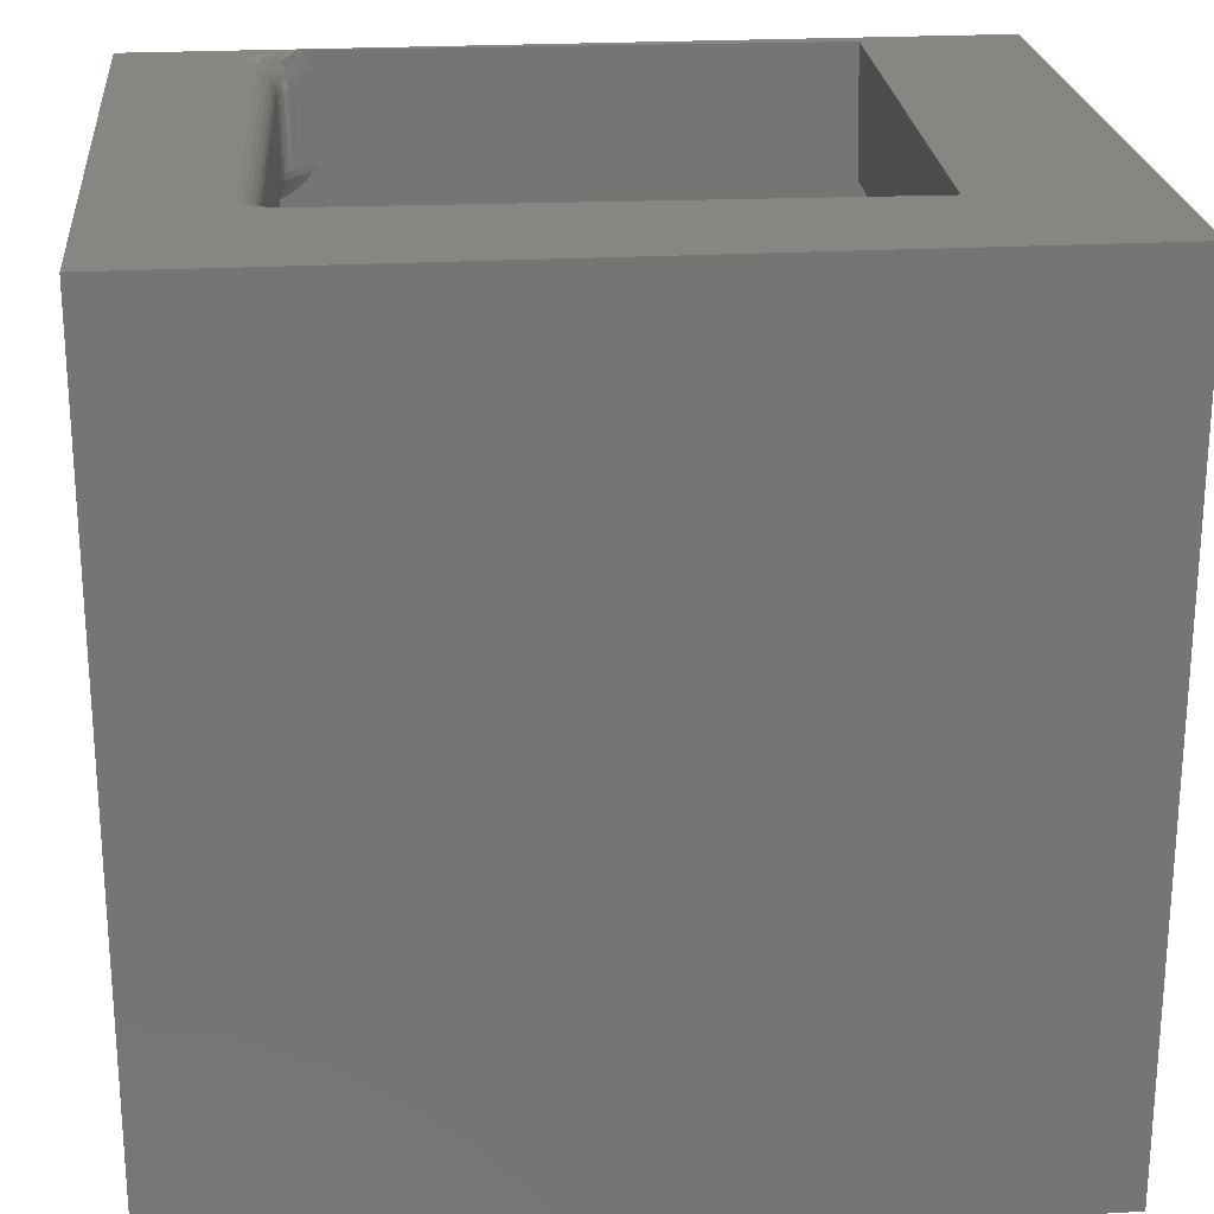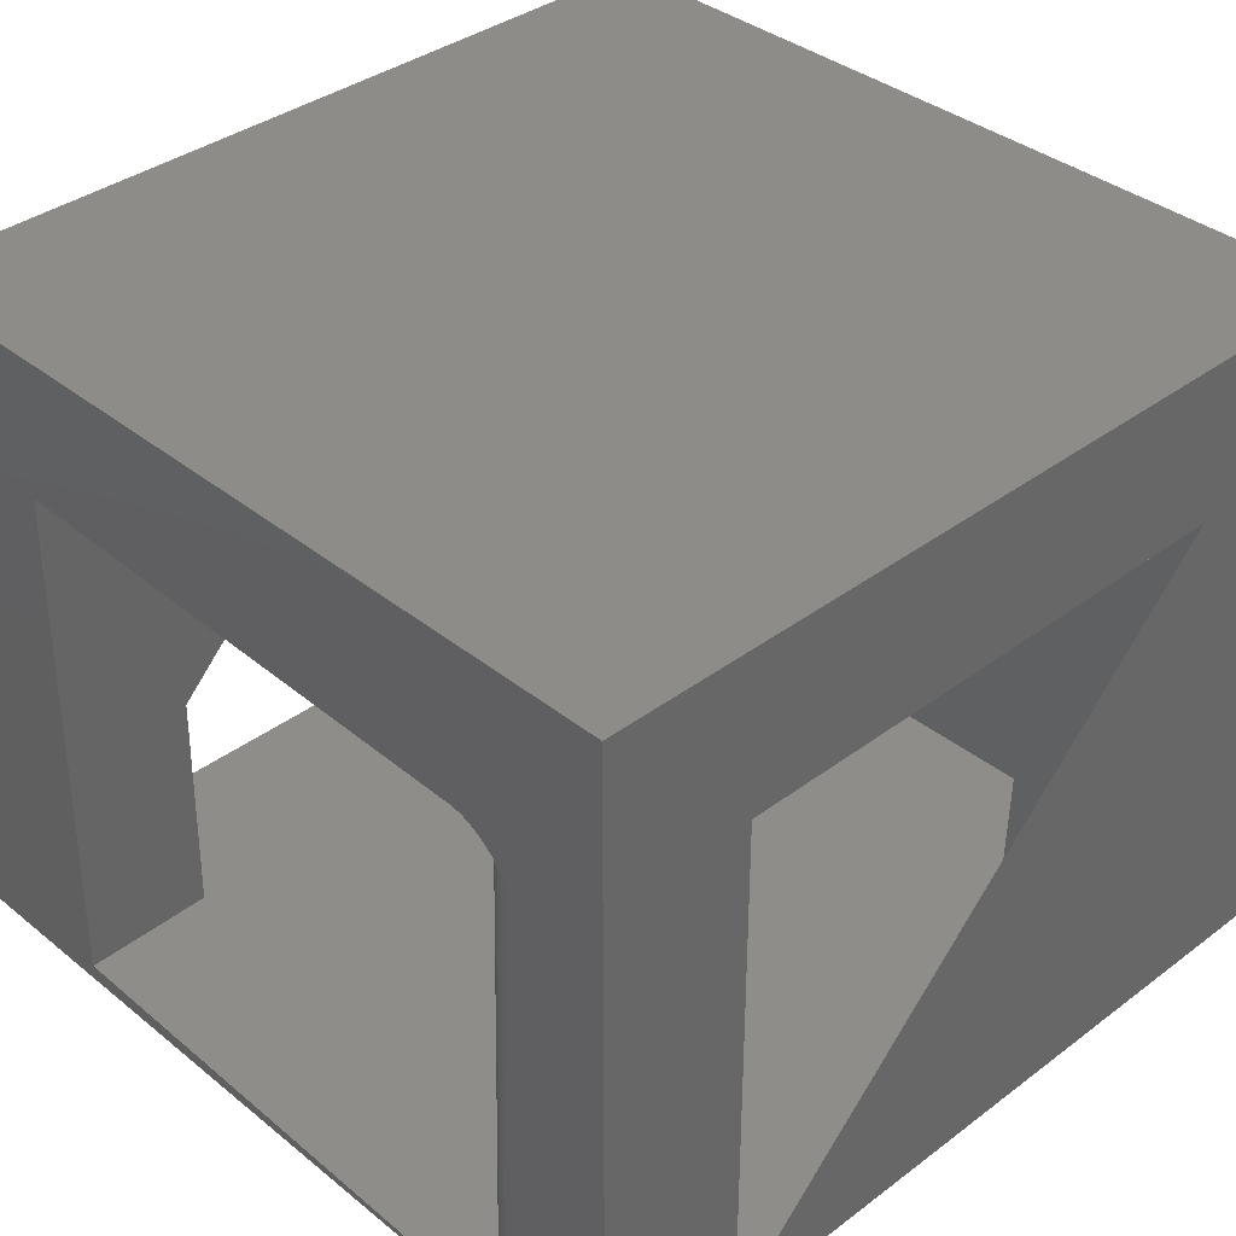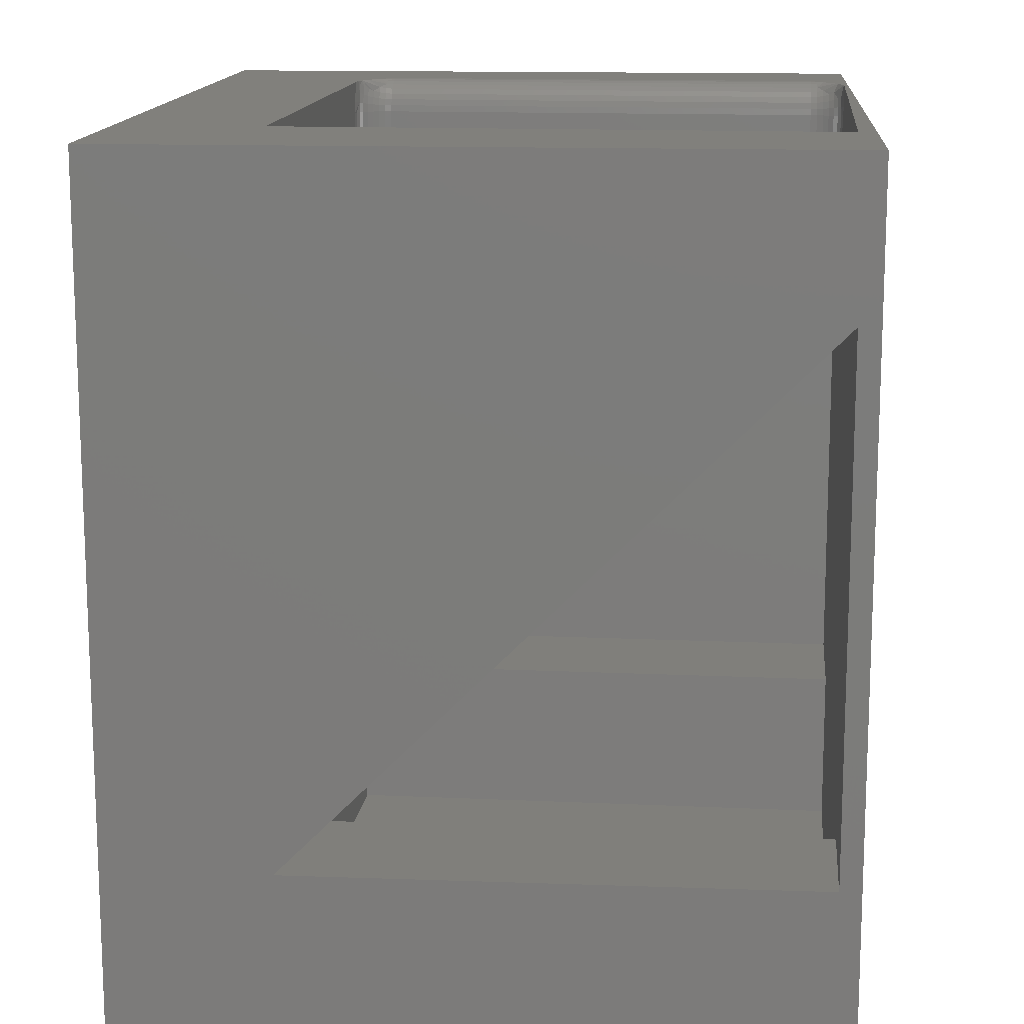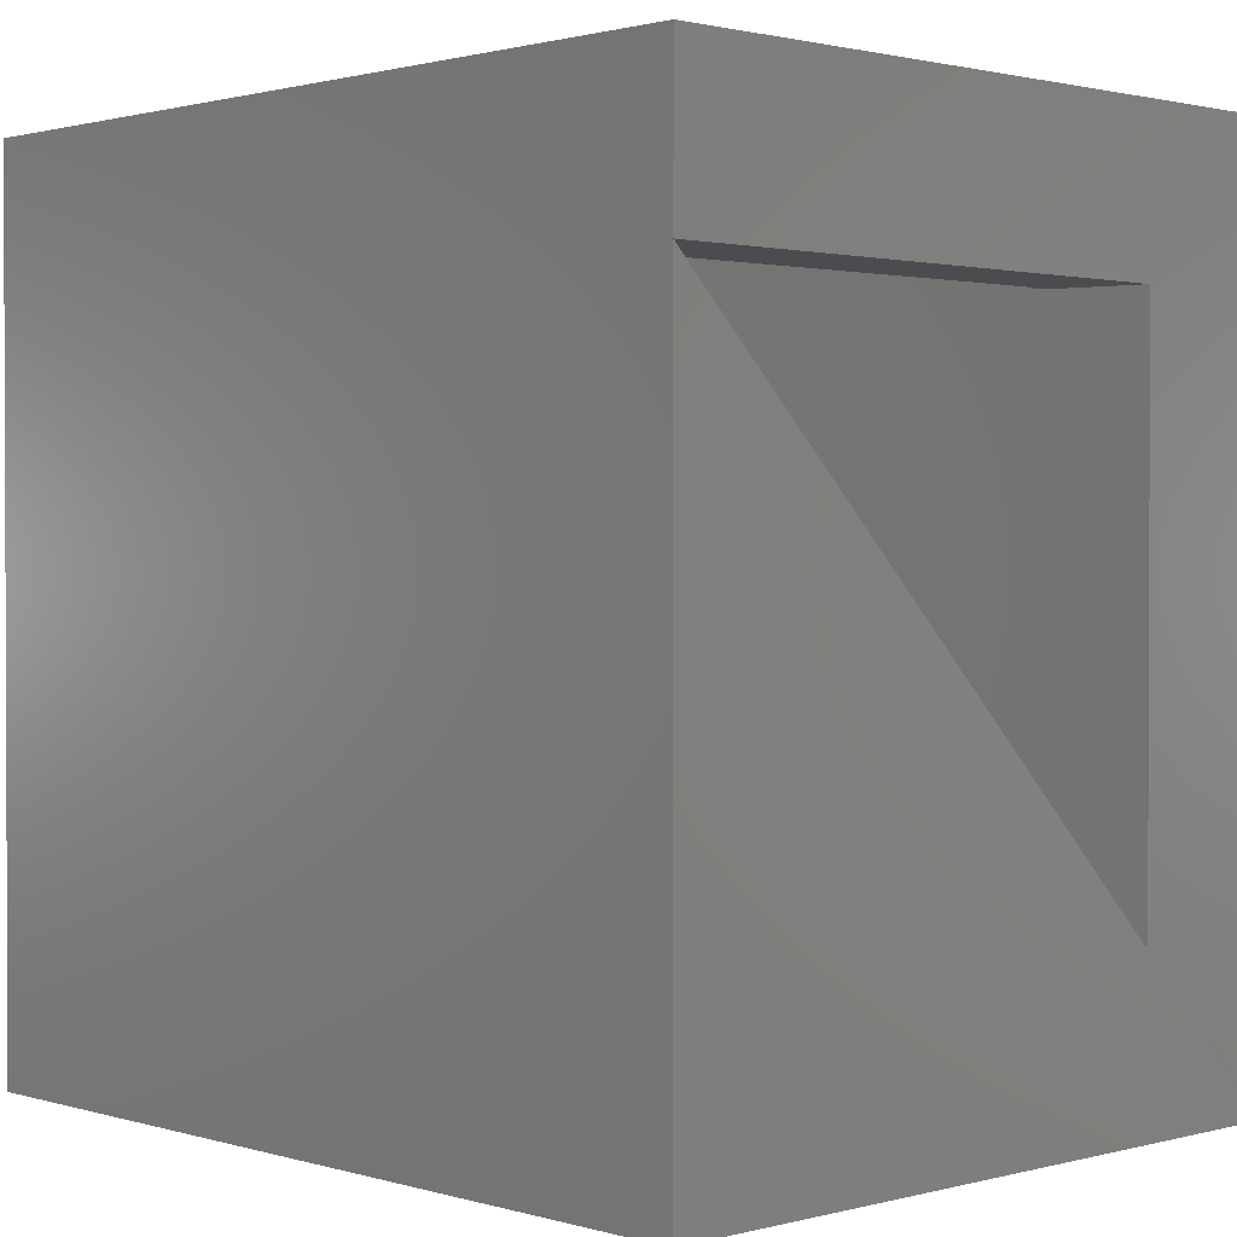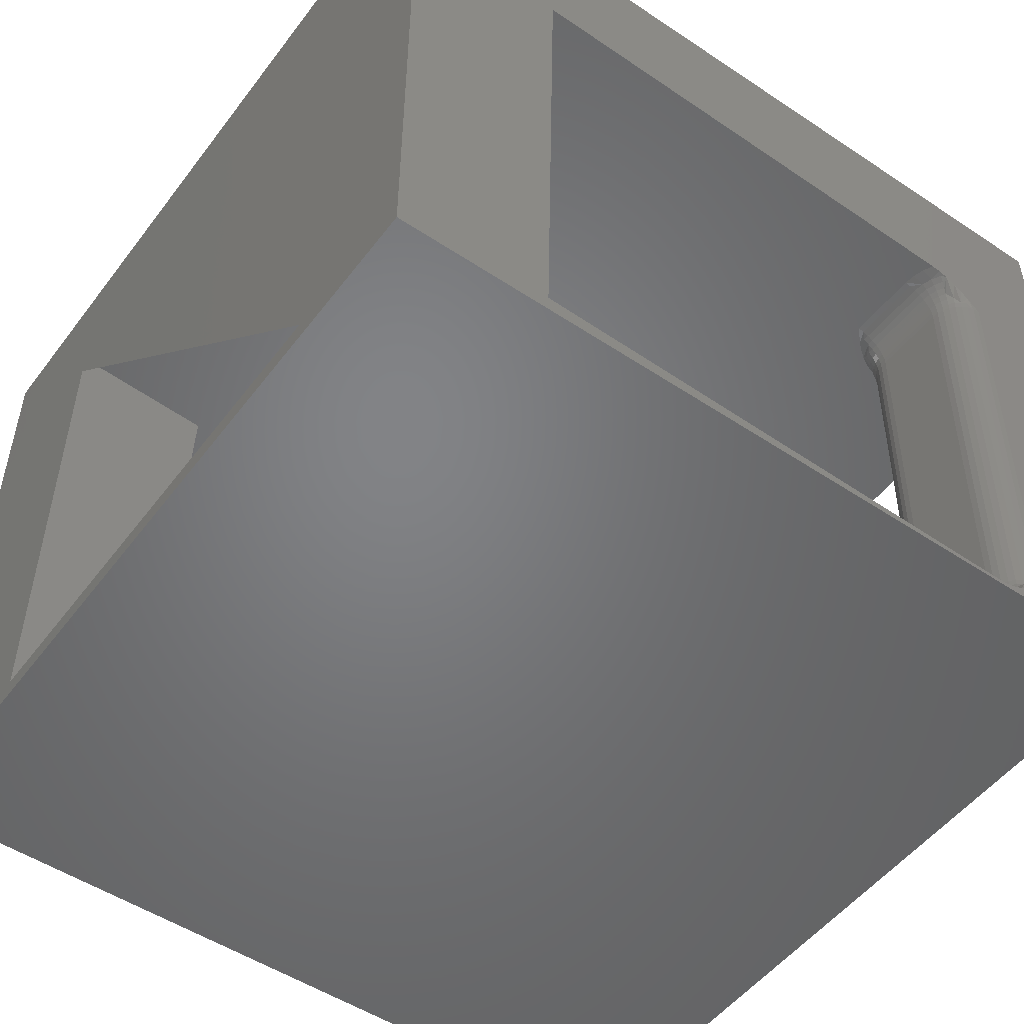
<metadata>
{"format":"stl","ext":"stl","renderer":"f3d","projection":"perspective","resolution":1024,"background":"white","views":[{"elev":23.1,"azim":-5.4,"up":"+Y"},{"elev":37.0,"azim":-134.0,"up":"+Z"},{"elev":14.0,"azim":94.4,"up":"+Y"},{"elev":1.3,"azim":-133.4,"up":"+Y"},{"elev":-51.2,"azim":144.1,"up":"+Z"}]}
</metadata>
<code>
# stl→obj: 219 verts, 442 faces
v 0.1423 0.6519 -0.6045
v 0.1366 0.7196 -0.5999
v 0.1383 0.6519 -0.5999
v 0.1336 0.7196 -0.5946
v 0.1353 0.6518 -0.5946
v 0.1317 0.7195 -0.5888
v 0.1333 0.6517 -0.5888
v 0.1309 0.7195 -0.5827
v 0.1326 0.6517 -0.5827
v 0.1406 0.7197 -0.6046
v 0.1471 0.6521 -0.6083
v 0.1455 0.7199 -0.6083
v 0.1526 0.6522 -0.6111
v 0.1509 0.72 -0.6111
v 0.1585 0.6523 -0.6127
v 0.1568 0.7201 -0.6127
v 0.1646 0.6525 -0.6131
v 0.1629 0.7203 -0.6132
v 0.1224 0.6517 -0.1687
v 0.1208 0.7195 -0.1688
v 0 0.6172 -0.6172
v 0.1113 0.6199 -0.6145
v 0.1064 0.6198 -0.6047
v 0.1033 0.6197 -0.5942
v 0.1021 0.6197 -0.5834
v 0.09197 0.6197 -0.1695
v 0 0.6175 -0.1405
v 0.09265 0.6197 -0.1586
v 0.09521 0.6198 -0.148
v 0.09957 0.6199 -0.138
v 0.131 0.6519 -0.1464
v 0.134 0.7199 -0.1425
v 0.1357 0.6521 -0.1424
v 0.1393 0.72 -0.1394
v 0.141 0.6522 -0.1394
v 0.1452 0.7201 -0.1375
v 0.1468 0.6523 -0.1375
v 0.1512 0.7203 -0.1368
v 0.1529 0.6525 -0.1367
v 0.1294 0.7197 -0.1465
v 0.1273 0.6519 -0.1512
v 0.1256 0.7196 -0.1513
v 0.1245 0.6518 -0.1567
v 0.1229 0.7196 -0.1568
v 0.1229 0.6517 -0.1626
v 0.1212 0.7195 -0.1627
v 0.75 0.6172 -0.5988
v 0.7495 0.6356 -0.5988
v 0.6154 0.6323 -0.6021
v 0.1197 0.621 -0.6142
v 0.01162 0.1436 -0.6169
v 0.1458 0.1469 -0.6136
v 0.627 0.1588 -0.6018
v 0.75 0.1618 -0.5988
v 0.6125 0.75 -0.6022
v 0.1546 0.75 -0.6134
v 0.159 0.7406 -0.6133
v 0.1618 0.7306 -0.6132
v 0.1526 0.6403 -0.6134
v 0.1457 0.6343 -0.6136
v 0.138 0.6287 -0.6138
v 0.1281 0.6236 -0.614
v 0.1492 0.004877 -0.6135
v 0.6305 0.0167 -0.6017
v 0.6008 0.75 -0.1257
v 0.6037 0.6323 -0.1257
v 0.1501 0.7306 -0.1368
v 0.1473 0.7406 -0.1369
v 0.1429 0.75 -0.137
v 0.1052 0.6204 -0.1379
v 0.1137 0.6226 -0.1377
v 0.1219 0.6262 -0.1375
v 0.1263 0.6287 -0.1374
v 0.134 0.6343 -0.1372
v 0.1409 0.6403 -0.137
v 0.7495 0.1621 -0.1221
v 0.7379 0.6356 -0.1224
v 0.6153 0.1588 -0.1254
v 0.1341 0.1469 -0.1372
v -7.414e-05 0.1436 -0.1405
v 0.1375 0.004877 -0.1371
v 0.6188 0.0167 -0.1253
v 0.1152 0.6224 -0.593
v 0.1082 0.6205 -0.5833
v 0.1183 0.6225 -0.6024
v 0.1409 0.6399 -0.6063
v 0.1313 0.6296 -0.6052
v 0.1276 0.6256 -0.6079
v 0.1469 0.646 -0.6088
v 0.1525 0.6461 -0.6116
v 0.1344 0.6344 -0.6029
v 0.1232 0.6226 -0.611
v 0.142 0.6458 -0.605
v 0.1329 0.6456 -0.5889
v 0.1321 0.6456 -0.5827
v 0.1313 0.6397 -0.5893
v 0.1305 0.6397 -0.5827
v 0.1286 0.6343 -0.5899
v 0.1278 0.6342 -0.5828
v 0.125 0.6294 -0.5907
v 0.124 0.6294 -0.5829
v 0.1204 0.6254 -0.5918
v 0.1194 0.6254 -0.583
v 0.114 0.6224 -0.5831
v 0.1349 0.6457 -0.5948
v 0.1334 0.6398 -0.5955
v 0.1309 0.6343 -0.5967
v 0.1274 0.6295 -0.5983
v 0.1232 0.6255 -0.6002
v 0.1379 0.6457 -0.6002
v 0.1366 0.6398 -0.6013
v 0.1072 0.6225 -0.1498
v 0.1409 0.6461 -0.1388
v 0.1355 0.646 -0.1419
v 0.125 0.6297 -0.1401
v 0.1277 0.6345 -0.1428
v 0.09805 0.6205 -0.1693
v 0.1046 0.6224 -0.1593
v 0.1296 0.6399 -0.1448
v 0.1308 0.6458 -0.146
v 0.1201 0.6296 -0.1463
v 0.1122 0.6255 -0.1517
v 0.1165 0.6295 -0.1534
v 0.122 0.6456 -0.1687
v 0.1224 0.6456 -0.1625
v 0.1204 0.6397 -0.1688
v 0.1208 0.6397 -0.1622
v 0.1176 0.6342 -0.1689
v 0.1181 0.6343 -0.1617
v 0.1138 0.6294 -0.1689
v 0.1144 0.6294 -0.161
v 0.1092 0.6254 -0.1691
v 0.1098 0.6254 -0.1602
v 0.1039 0.6224 -0.1692
v 0.1269 0.6457 -0.1509
v 0.1256 0.6398 -0.15
v 0.1232 0.6344 -0.1484
v 0.1241 0.6457 -0.1565
v 0.1226 0.6398 -0.1559
v 0.12 0.6343 -0.1548
v -5.031e-17 0.1436 -0.1435
v 0.12 0.7255 -0.1688
v 0.1302 0.7255 -0.5827
v 0.1182 0.7312 -0.1688
v 0.1283 0.7312 -0.5828
v 0.1152 0.7365 -0.1689
v 0.1254 0.7365 -0.5828
v 0.1114 0.7411 -0.169
v 0.1215 0.7411 -0.5829
v 0.1067 0.7449 -0.1691
v 0.1168 0.7449 -0.5831
v 0.1013 0.7477 -0.1693
v 0.1115 0.7477 -0.5832
v 0.09554 0.7494 -0.1694
v 0.1057 0.7494 -0.5833
v 0.08954 0.75 -0.1695
v 0.0997 0.75 -0.5835
v 0.75 0.75 -0.6172
v 0.75 0.75 0
v 0 0.75 0
v 0.1344 0.75 -0.138
v 0.126 0.75 -0.1407
v 0.1162 0.75 -0.1458
v 0.1084 0.75 -0.1514
v 0.1016 0.75 -0.1574
v 0 0.75 -0.6172
v 0.1123 0.75 -0.595
v 0.1194 0.75 -0.6007
v 0.1275 0.75 -0.6059
v 0.1319 0.75 -0.6082
v 0.1403 0.75 -0.6114
v 0.1489 0.75 -0.6132
v 0.1467 0.7389 -0.6112
v 0.1119 0.7483 -0.5893
v 0.1173 0.7454 -0.5891
v 0.1497 0.7297 -0.6111
v 0.1235 0.7428 -0.5949
v 0.1277 0.7379 -0.5948
v 0.1302 0.7395 -0.6001
v 0.1335 0.7417 -0.6048
v 0.1221 0.7415 -0.589
v 0.1373 0.7349 -0.6047
v 0.1417 0.7368 -0.6084
v 0.1444 0.7285 -0.6084
v 0.1397 0.7275 -0.6046
v 0.1358 0.7266 -0.6
v 0.1328 0.726 -0.5946
v 0.1309 0.7256 -0.5888
v 0.1261 0.7368 -0.5889
v 0.1308 0.7322 -0.5947
v 0.129 0.7315 -0.5889
v 0.1336 0.7333 -0.6
v 0 0 -0.6172
v 0 0 0
v 0.1382 0.7297 -0.1395
v 0.1351 0.7389 -0.1395
v 0.1014 0.7483 -0.1632
v 0.1127 0.7428 -0.157
v 0.1068 0.7454 -0.163
v 0.126 0.7444 -0.1427
v 0.1222 0.7417 -0.1466
v 0.1192 0.7395 -0.1514
v 0.1116 0.7415 -0.1629
v 0.1304 0.7475 -0.1397
v 0.133 0.7285 -0.1425
v 0.1284 0.7275 -0.1465
v 0.1248 0.7266 -0.1513
v 0.1221 0.726 -0.1568
v 0.1205 0.7256 -0.1627
v 0.1169 0.7379 -0.1569
v 0.1156 0.7368 -0.1628
v 0.1303 0.7368 -0.1426
v 0.126 0.7349 -0.1465
v 0.1226 0.7333 -0.1514
v 0.1201 0.7322 -0.1568
v 0.1186 0.7315 -0.1627
v 0.75 0 -0.6172
v 0.75 0 0
v 0.75 0.1621 -0.1435
f 1 2 3
f 3 2 4
f 3 4 5
f 5 4 6
f 5 6 7
f 7 6 8
f 7 8 9
f 2 1 10
f 10 1 11
f 10 11 12
f 12 11 13
f 12 13 14
f 14 13 15
f 14 15 16
f 16 15 17
f 16 17 18
f 19 9 20
f 20 9 8
f 21 22 23
f 21 23 24
f 21 24 25
f 21 25 26
f 21 26 27
f 27 26 28
f 27 28 29
f 27 29 30
f 31 32 33
f 33 32 34
f 33 34 35
f 35 34 36
f 35 36 37
f 37 36 38
f 37 38 39
f 32 31 40
f 40 31 41
f 40 41 42
f 42 41 43
f 42 43 44
f 44 43 45
f 44 45 46
f 46 45 19
f 46 19 20
f 47 48 49
f 47 49 50
f 47 50 22
f 47 22 21
f 47 21 51
f 47 51 52
f 47 52 53
f 47 53 54
f 55 56 57
f 55 57 58
f 55 58 18
f 55 18 17
f 55 17 49
f 49 17 59
f 49 59 60
f 49 60 61
f 49 61 62
f 49 62 50
f 52 63 53
f 53 63 64
f 65 66 39
f 65 39 38
f 65 38 67
f 65 67 68
f 65 68 69
f 66 70 71
f 66 71 72
f 66 72 73
f 66 73 74
f 66 74 75
f 66 75 39
f 76 27 30
f 76 30 70
f 76 70 66
f 76 66 77
f 27 76 78
f 27 78 79
f 27 79 80
f 79 78 81
f 81 78 82
f 25 83 84
f 25 24 83
f 22 85 23
f 22 50 85
f 23 83 24
f 62 61 86
f 86 87 62
f 62 87 88
f 61 60 89
f 89 86 61
f 60 59 90
f 90 89 60
f 17 15 59
f 15 90 59
f 86 91 87
f 88 92 62
f 62 92 50
f 86 89 93
f 7 9 94
f 94 9 95
f 94 95 96
f 96 95 97
f 96 97 98
f 98 97 99
f 98 99 100
f 100 99 101
f 100 101 102
f 102 101 103
f 102 103 83
f 83 103 104
f 83 104 84
f 5 7 105
f 105 7 94
f 105 94 106
f 106 94 96
f 106 96 107
f 107 96 98
f 107 98 108
f 108 98 100
f 108 100 109
f 109 100 102
f 109 102 85
f 85 102 83
f 85 83 23
f 3 5 110
f 110 5 105
f 110 105 111
f 111 105 106
f 111 106 91
f 91 106 107
f 91 107 87
f 87 107 108
f 87 108 88
f 88 108 109
f 88 109 92
f 92 109 85
f 92 85 50
f 1 3 93
f 93 3 110
f 93 110 86
f 86 110 111
f 86 111 91
f 1 93 11
f 11 93 89
f 11 89 13
f 13 89 90
f 13 90 15
f 30 112 70
f 30 29 112
f 75 113 37
f 39 75 37
f 74 114 113
f 74 113 75
f 73 115 116
f 116 114 73
f 73 114 74
f 28 117 118
f 28 118 29
f 26 117 28
f 119 120 114
f 114 116 119
f 115 73 72
f 121 115 72
f 121 72 71
f 121 71 70
f 121 70 112
f 121 112 122
f 121 122 123
f 19 45 124
f 124 45 125
f 124 125 126
f 126 125 127
f 126 127 128
f 128 127 129
f 128 129 130
f 130 129 131
f 130 131 132
f 132 131 133
f 132 133 134
f 134 133 118
f 134 118 117
f 120 31 114
f 114 31 33
f 114 33 113
f 113 33 35
f 113 35 37
f 41 31 135
f 135 31 120
f 135 120 136
f 136 120 119
f 136 119 137
f 137 119 116
f 137 116 121
f 121 116 115
f 43 41 138
f 138 41 135
f 138 135 139
f 139 135 136
f 139 136 140
f 140 136 137
f 140 137 123
f 123 137 121
f 45 43 125
f 125 43 138
f 125 138 127
f 127 138 139
f 127 139 129
f 129 139 140
f 129 140 131
f 131 140 123
f 131 123 133
f 133 123 122
f 133 122 118
f 118 122 112
f 118 112 29
f 9 19 95
f 95 19 124
f 95 124 97
f 97 124 126
f 97 126 99
f 99 126 128
f 99 128 101
f 101 128 130
f 101 130 103
f 103 130 132
f 103 132 104
f 104 132 134
f 104 134 84
f 84 134 117
f 84 117 25
f 25 117 26
f 141 51 21
f 20 8 142
f 142 8 143
f 142 143 144
f 144 143 145
f 144 145 146
f 146 145 147
f 146 147 148
f 148 147 149
f 148 149 150
f 150 149 151
f 150 151 152
f 152 151 153
f 152 153 154
f 154 153 155
f 154 155 156
f 156 155 157
f 55 158 56
f 159 158 55
f 159 55 65
f 159 65 69
f 160 159 69
f 160 69 161
f 160 161 162
f 160 162 163
f 160 163 164
f 160 164 165
f 160 165 156
f 160 156 157
f 160 157 166
f 166 157 167
f 166 167 168
f 166 168 169
f 166 169 170
f 166 170 171
f 166 171 172
f 166 172 56
f 166 56 158
f 172 173 56
f 173 57 56
f 155 174 167
f 155 167 157
f 168 175 169
f 176 16 58
f 57 176 58
f 58 16 18
f 167 174 175
f 168 167 175
f 177 178 179
f 177 179 180
f 177 180 170
f 177 170 169
f 177 169 175
f 177 175 181
f 180 182 183
f 180 183 173
f 180 173 172
f 180 172 171
f 180 171 170
f 16 176 14
f 14 176 184
f 14 184 12
f 12 184 185
f 12 185 10
f 10 185 186
f 10 186 2
f 2 186 187
f 2 187 4
f 4 187 188
f 4 188 6
f 6 188 143
f 6 143 8
f 155 153 174
f 174 153 151
f 174 151 175
f 175 151 149
f 175 149 181
f 147 189 149
f 149 189 181
f 189 178 181
f 181 178 177
f 190 189 191
f 191 189 147
f 191 147 145
f 189 190 178
f 178 190 192
f 178 192 179
f 179 192 182
f 179 182 180
f 57 173 176
f 176 173 183
f 176 183 184
f 184 183 182
f 184 182 185
f 185 182 192
f 185 192 186
f 186 192 190
f 186 190 187
f 187 190 191
f 187 191 188
f 188 191 145
f 188 145 143
f 193 141 21
f 194 160 27
f 194 27 80
f 194 80 141
f 194 141 193
f 166 21 160
f 160 21 27
f 82 64 81
f 81 64 63
f 36 195 38
f 195 67 38
f 68 196 69
f 196 161 69
f 165 197 154
f 165 154 156
f 163 198 199
f 199 164 163
f 162 200 201
f 162 201 202
f 198 162 202
f 198 163 162
f 68 67 195
f 165 164 199
f 197 165 199
f 203 199 198
f 161 204 162
f 162 204 200
f 36 34 195
f 195 34 32
f 195 32 205
f 205 32 40
f 205 40 206
f 206 40 42
f 206 42 207
f 207 42 44
f 207 44 208
f 208 44 46
f 208 46 209
f 209 46 20
f 209 20 142
f 154 197 152
f 152 197 199
f 152 199 150
f 150 199 203
f 150 203 148
f 202 210 198
f 198 210 211
f 198 211 203
f 203 211 146
f 203 146 148
f 161 196 204
f 204 196 212
f 204 212 200
f 200 212 213
f 200 213 201
f 201 213 214
f 201 214 202
f 202 214 215
f 202 215 210
f 210 215 216
f 210 216 211
f 211 216 144
f 211 144 146
f 68 195 196
f 196 195 205
f 196 205 212
f 212 205 206
f 212 206 213
f 213 206 207
f 213 207 214
f 214 207 208
f 214 208 215
f 215 208 209
f 215 209 216
f 216 209 142
f 216 142 144
f 65 55 66
f 66 55 49
f 193 21 217
f 217 21 166
f 217 166 158
f 194 218 160
f 160 218 159
f 76 77 219
f 219 77 48
f 219 48 47
f 53 78 54
f 54 78 76
f 54 76 219
f 218 219 159
f 159 219 47
f 159 47 158
f 158 47 54
f 158 54 217
f 217 54 219
f 217 219 218
f 52 51 79
f 79 51 141
f 79 141 80
f 66 49 77
f 77 49 48
f 81 63 79
f 79 63 52
f 78 53 82
f 82 53 64
f 193 217 194
f 194 217 218

</code>
